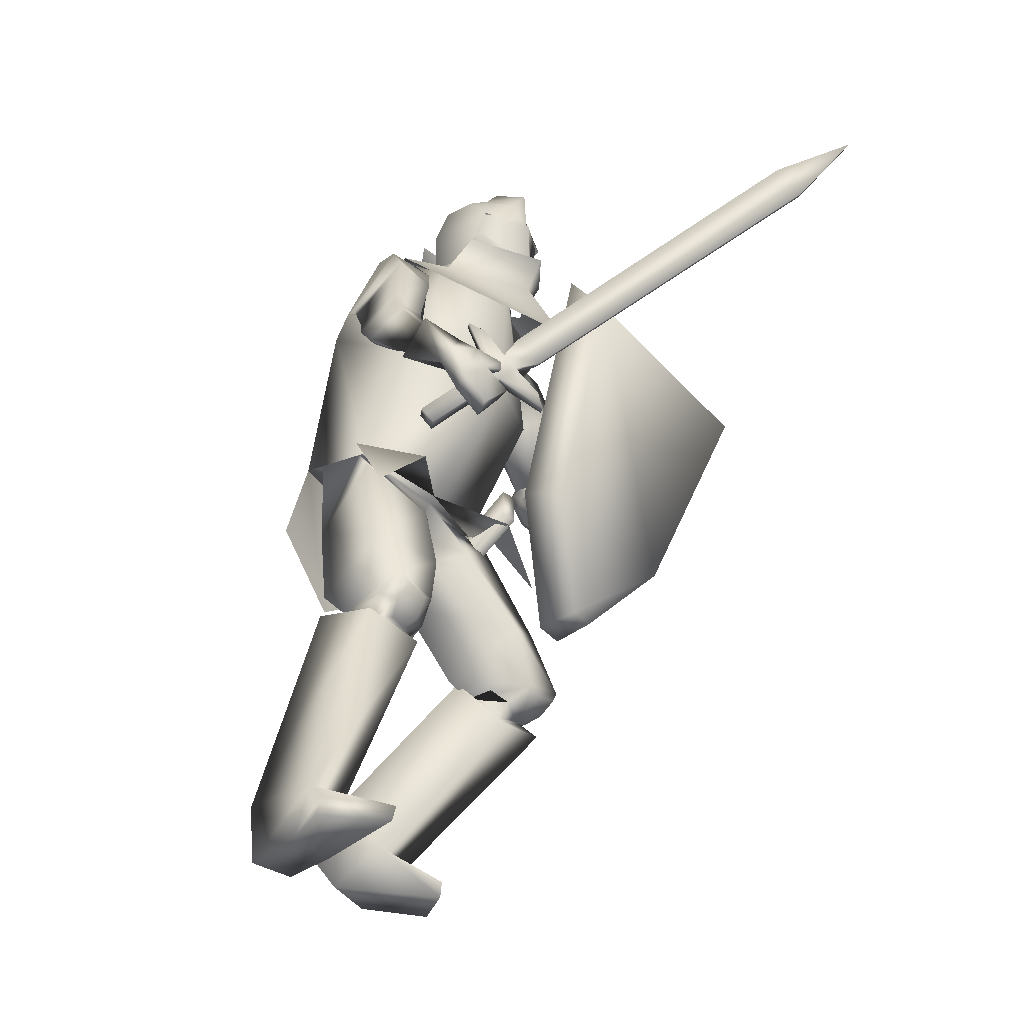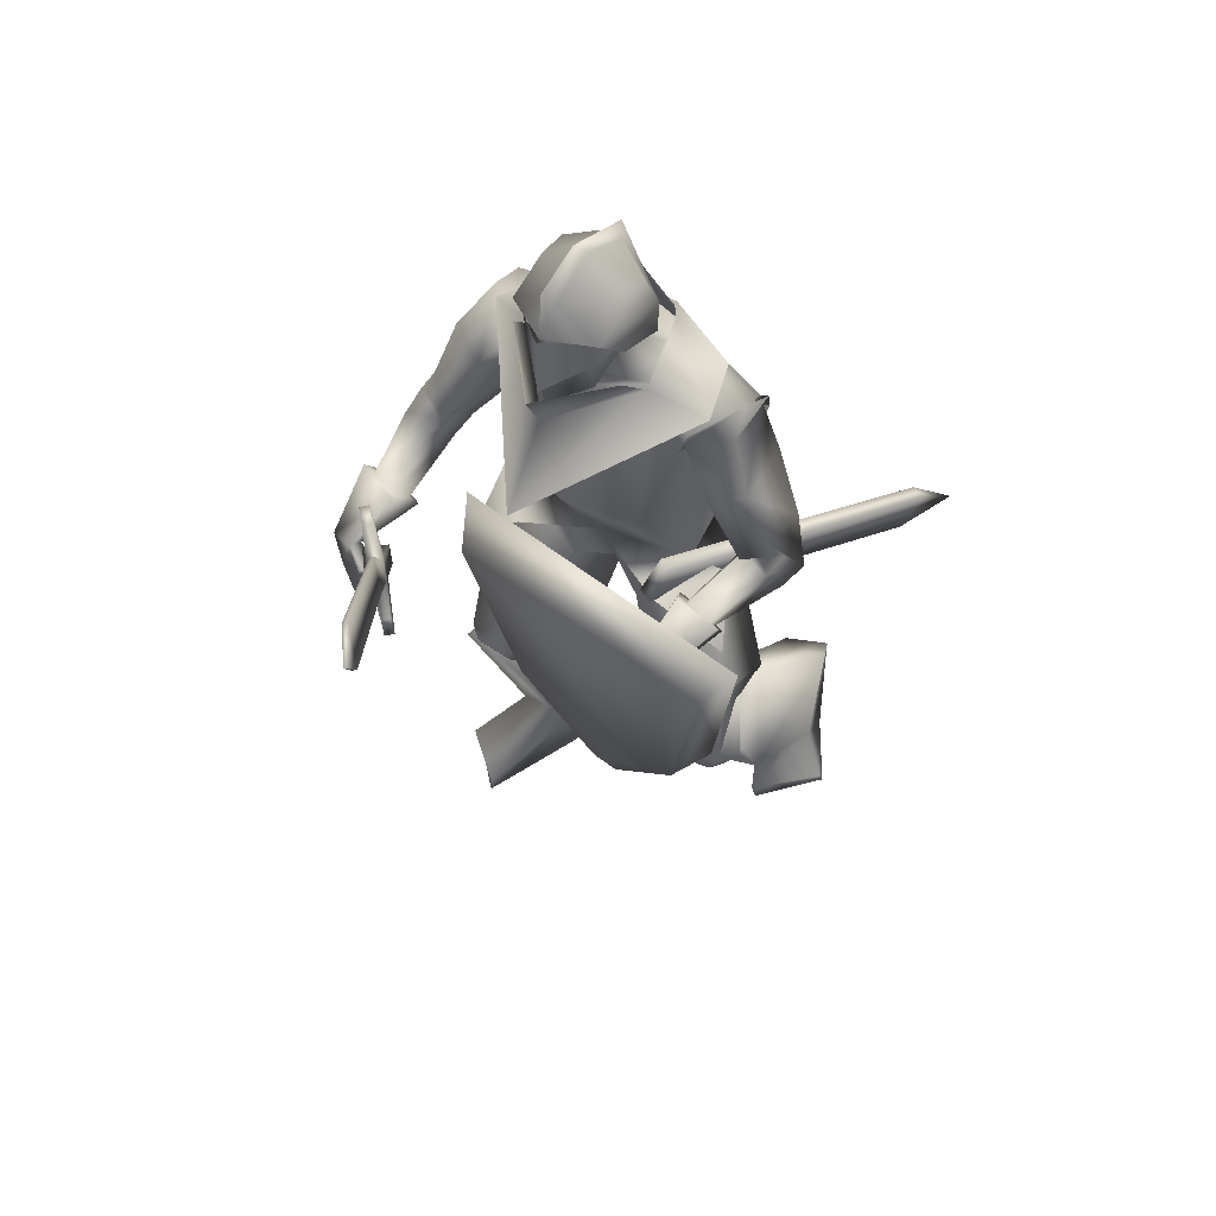
<metadata>
{"format":"obj","ext":"obj","renderer":"f3d","projection":"perspective","resolution":1024,"background":"white","views":[{"elev":-31.6,"azim":-49.9,"up":"+Y"},{"elev":48.6,"azim":39.8,"up":"+Y"}]}
</metadata>
<code>
o Knight_Cube.008
v 0.3966 -0.3052 0.3058
v 0.3712 -0.3132 0.3742
v 0.08093 -0.275 0.3866
v 0.05278 -0.26 0.3205
v 0.5239 0.08871 0.4253
v 0.481 0.0361 0.4802
v 0.07413 0.08956 0.4976
v 0.04185 0.152 0.4459
v 0.1718 -0.4668 0.2572
v 0.1803 -0.4575 0.3308
v 0.2238 -0.4632 0.3289
v 0.2234 -0.4736 0.255
v -0.2194 -0.07604 0.4197
v -0.1089 -0.2339 0.4949
v -0.2082 -0.07408 0.4074
v -0.09764 -0.2319 0.4825
v -0.1864 -0.0865 0.4251
v -0.1053 -0.2023 0.4802
v -0.1976 -0.08846 0.4375
v -0.1165 -0.2042 0.4926
v -0.1709 -0.1376 0.4604
v -0.1541 -0.1617 0.4719
v -0.1533 -0.1345 0.4409
v -0.1365 -0.1586 0.4524
v -0.1714 -0.1566 0.421
v -0.1545 -0.1807 0.4325
v -0.189 -0.1597 0.4405
v -0.1722 -0.1838 0.452
v -0.2484 -0.2512 0.3356
v -0.2315 -0.2753 0.3471
v -0.2668 -0.2544 0.3559
v -0.2499 -0.2785 0.3673
v -0.1132 -0.1426 0.489
v -0.1445 -0.09789 0.4677
v -0.1181 -0.1435 0.4943
v -0.1494 -0.09874 0.473
v 0.2169 0.257 0.8505
v 0.1826 0.306 0.8272
v 0.2115 0.256 0.8566
v 0.1772 0.3051 0.8332
v 0.2822 0.3811 0.9284
v 0.2801 0.3808 0.9307
v 0.00462 0.308 0.2033
v 0.1345 0.308 0.2033
v 0.06957 0.3117 0.09522
v -0.005181 0.311 0.1403
v 0.1443 0.311 0.1403
v 0.0335 0.3159 0.1102
v 0.1056 0.3159 0.1102
v 0.06957 0.3726 0.313
v 0.06957 0.3753 0.1043
v -0.01465 0.378 0.1489
v 0.1538 0.378 0.1489
v 0.0335 0.3831 0.1198
v 0.1056 0.3831 0.1198
v 0.06957 0.4726 0.1318
v -0.00729 0.4293 0.1722
v 0.1464 0.4293 0.1722
v 0.05514 0.4572 0.1477
v 0.084 0.4572 0.1477
v 0.06957 0.4941 0.234
v 0.001552 0.436 0.2254
v 0.1376 0.436 0.2254
v 0.05638 0.4779 0.2221
v 0.08276 0.4779 0.2221
v 0.06957 0.4516 0.308
v -0.01157 0.3784 0.2764
v 0.1507 0.3784 0.2764
v 0.05553 0.4334 0.2884
v 0.08361 0.4334 0.2884
v 0.07032 0.275 0.3196
v 0.06883 0.3702 0.3195
v -0.004848 0.3372 0.2619
v 0.144 0.3372 0.2619
v -0.007295 0.3787 0.2723
v 0.1464 0.3787 0.2723
v 0.002214 0.3495 0.1842
v 0.1369 0.3495 0.1842
v 0.000913 0.3908 0.1882
v 0.1382 0.3908 0.1882
v 0.15 0.3158 0.1049
v -0.01081 0.3158 0.1049
v 0.06957 0.315 0.08866
v 0.1783 0.2622 0.2051
v -0.03915 0.2622 0.2051
v 0.06957 0.2155 0.3171
v 0.2328 0.2587 0.08395
v -0.09369 0.2587 0.08395
v 0.2737 0.2409 0.179
v -0.1345 0.2409 0.179
v 0.06957 0.2284 0.000568
v 0.1742 0.3078 0.2585
v -0.02953 0.3102 0.2573
v 0.0714 0.2738 0.3478
v 0.06957 0.07874 0.3938
v 0.1636 0.3598 0.1257
v -0.02446 0.3598 0.1257
v 0.06957 0.3881 0.103
v 0.2079 0.1148 0.1257
v -0.07884 0.153 0.1403
v 0.2489 0.159 0.02341
v -0.1271 0.1838 0.04394
v 0.2991 0.1936 0.149
v -0.1494 0.2514 0.1621
v 0.2294 0.1649 0.1813
v -0.07508 0.2286 0.1882
v 0.2385 -0.1591 0.3178
v -0.1851 -0.1626 0.4654
v 0.2382 -0.1621 0.3113
v -0.1815 -0.163 0.4572
v 0.2267 -0.1625 0.3181
v -0.1849 -0.1779 0.4642
v 0.2264 -0.165 0.3121
v -0.1814 -0.1783 0.4568
v 0.2471 -0.1679 0.3263
v -0.1957 -0.1758 0.4258
v 0.2549 -0.2215 0.3387
v -0.2436 -0.2268 0.4144
v 0.2688 -0.2029 0.3567
v -0.2481 -0.21 0.4395
v 0.2483 -0.1625 0.3416
v -0.2034 -0.1735 0.4477
v 0.2694 -0.1229 0.2097
v -0.1972 -0.109 0.3302
v 0.3173 -0.1525 0.2036
v -0.2509 -0.1121 0.3126
v 0.3307 -0.1119 0.2329
v -0.2513 -0.07565 0.3495
v 0.285 -0.09836 0.2361
v -0.2056 -0.08512 0.3602
v 0.2177 -0.2181 0.08267
v -0.1485 -0.2123 0.1158
v 0.09344 -0.1975 0.07726
v -0.05635 -0.1789 0.08429
v 0.3357 -0.03555 0.05686
v -0.2146 0.01091 0.1774
v 0.3222 -0.05722 0.05654
v -0.1868 -0.000808 0.1933
v 0.3463 -0.09902 0.08353
v -0.231 -0.03113 0.207
v 0.3149 -0.07989 0.08787
v -0.1959 -0.02944 0.2187
v 0.3537 -0.08712 0.06334
v -0.2287 -0.01381 0.1896
v 0.3166 -0.06802 0.07214
v -0.1895 -0.01551 0.2062
v 0.2265 0.05534 0.1085
v -0.09317 0.1002 0.1657
v 0.2996 0.08789 0.03502
v -0.1803 0.1115 0.1018
v 0.3357 0.1102 0.1639
v -0.1843 0.185 0.2157
v 0.277 0.07432 0.1822
v -0.1243 0.1517 0.2344
v 0.256 -0.1702 0.3144
v -0.218 -0.1525 0.423
v 0.2957 -0.2021 0.3083
v -0.2728 -0.1837 0.4044
v 0.3085 -0.1767 0.323
v -0.2734 -0.1632 0.4291
v 0.2638 -0.1611 0.3309
v -0.225 -0.146 0.4447
v 0.2357 -0.1309 0.3057
v -0.152 -0.2069 0.4367
v 0.1959 -0.2003 0.316
v -0.2041 -0.2681 0.4291
v 0.2309 -0.1251 0.3246
v -0.1579 -0.2041 0.4559
v 0.2009 -0.1875 0.3407
v -0.2099 -0.2522 0.4518
v 0.3183 -0.8803 -0.1427
v -0.2599 -0.9492 0.1382
v 0.2445 -0.8898 -0.04248
v -0.163 -0.9492 0.2169
v 0.2403 -0.8635 -0.03523
v -0.1576 -0.9224 0.2203
v 0.3217 -0.8534 -0.1285
v -0.2602 -0.9211 0.1502
v 0.2295 -0.6969 -0.2527
v -0.1928 -0.8474 -0.08802
v 0.1389 -0.7004 -0.2066
v -0.09177 -0.8415 -0.07363
v 0.2719 -0.7976 -0.1571
v -0.2075 -0.8574 0.06652
v 0.1774 -0.7858 -0.1366
v -0.1098 -0.8539 0.04972
v 0.2745 -0.4716 0.00788
v -0.1876 -0.5219 0.05156
v 0.1568 -0.5265 0.07054
v -0.05164 -0.5468 0.0923
v 0.3448 -0.5763 0.1047
v -0.2151 -0.57 0.2006
v 0.2288 -0.6024 0.1318
v -0.0941 -0.585 0.1992
v 0.1918 -0.7516 -0.3145
v -0.1818 -0.9464 -0.08897
v 0.1217 -0.761 -0.2833
v -0.1069 -0.9531 -0.07121
v 0.1501 -0.8528 -0.2209
v -0.1208 -0.9523 0.03114
v 0.2411 -0.8635 -0.2368
v -0.2127 -0.9468 0.04173
v 0.3012 -0.5425 0.1803
v -0.1555 -0.5075 0.2366
v 0.2563 -0.5515 0.1853
v -0.1104 -0.5147 0.2309
v 0.2907 -0.576 0.123
v -0.1584 -0.5633 0.1993
v 0.2565 -0.5828 0.1267
v -0.124 -0.5688 0.1949
v 0.2476 -0.5732 0.1535
v -0.1089 -0.5486 0.2107
v 0.3046 -0.5617 0.1468
v -0.1663 -0.5395 0.2175
v 0.261 -0.4838 0.06386
v -0.1572 -0.5082 0.1001
v 0.1792 -0.517 0.09573
v -0.06666 -0.5264 0.1164
v 0.3235 -0.5421 0.1275
v -0.192 -0.53 0.1985
v 0.2114 -0.5677 0.1471
v -0.07695 -0.5478 0.1918
v 0.2524 -0.5 0.03831
v -0.1547 -0.5344 0.08285
v 0.1866 -0.5289 0.06521
v -0.08117 -0.5504 0.09797
v 0.2259 -0.5829 0.1085
v -0.1002 -0.578 0.1701
v 0.3051 -0.566 0.09769
v -0.1805 -0.5652 0.178
v 0.2639 -0.4742 -0.005127
v -0.1737 -0.4766 0.04523
v 0.14 -0.5256 0.06415
v -0.03157 -0.5097 0.08651
v 0.2915 -0.3942 0.1375
v -0.182 -0.394 0.1888
v 0.1913 -0.4386 0.1871
v -0.06808 -0.4212 0.2163
v 0.2566 -0.5221 0.0374
v -0.1506 -0.5207 0.08609
v 0.184 -0.548 0.07192
v -0.06931 -0.5343 0.1045
v 0.2283 -0.5397 0.1891
v -0.0839 -0.5034 0.2204
v 0.3162 -0.5197 0.1766
v -0.1733 -0.4882 0.2281
v 0.01769 -0.2498 -0.0968
v 0.1613 -0.2951 -0.05847
v -0.1126 -0.2878 -0.03271
v 0.02147 -0.3163 -0.04784
v 0.08332 -0.3735 0.001118
v -0.01523 -0.3527 0.0105
v 0.02652 -0.2865 0.09226
v 0.1064 -0.2916 0.1353
v -0.02032 -0.2676 0.1446
v 0.1228 -0.1292 -0.07685
v -0.08452 -0.106 -0.06648
v 0.02551 -0.0922 -0.06295
v 0.1556 -0.1662 0.03857
v -0.1192 -0.1411 0.05387
v 0.0206 -0.2033 0.1064
v 0.2513 -0.1201 0.2062
v -0.1792 -0.1142 0.3292
v 0.3257 -0.1658 0.1963
v -0.2626 -0.1186 0.3016
v 0.2752 -0.0821 0.2467
v -0.1921 -0.0772 0.3753
v 0.3496 -0.1039 0.2408
v -0.2661 -0.06141 0.3573
v 0.3007 -0.05122 0.08282
v -0.1703 -0.00996 0.2221
v 0.3789 -0.09125 0.06397
v -0.2529 -0.006086 0.1869
v 0.3783 -0.02393 0.1175
v -0.2328 0.04747 0.2515
v 0.3248 -0.01331 0.1253
v -0.1838 0.02668 0.2701
v 0.2972 -0.07027 0.1071
v -0.1798 -0.03244 0.2413
v 0.3661 -0.1147 0.1001
v -0.2584 -0.03871 0.2173
v 0.3206 -0.03396 0.1478
v -0.1931 0.002765 0.2872
v 0.3689 -0.05004 0.1484
v -0.2427 0.01054 0.2793
v 0.2901 -0.04909 0.0994
v -0.1608 0.008835 0.2116
v 0.3518 -0.00709 0.04973
v -0.2309 0.03635 0.163
v 0.322 -0.04191 0.1547
v -0.1785 0.04022 0.2648
v 0.3575 0.005913 0.1369
v -0.2155 0.08181 0.2371
v 0.2894 -0.2937 0.1425
v -0.1939 -0.294 0.1912
v 0.1739 -0.2151 0.1791
v -0.08616 -0.1982 0.2002
v 0.248 -0.1848 0.07927
v -0.1835 -0.1838 0.1184
v 0.01883 -0.1398 -0.1054
v 0.02157 -0.2025 0.1252
v 0.14 -0.1454 -0.0993
v -0.105 -0.1203 -0.08601
v 0.1727 -0.2032 0.0784
v -0.1386 -0.174 0.09589
v 0.1568 -0.2759 -0.1314
v -0.131 -0.2569 -0.1101
v 0.01377 -0.3588 -0.1437
v 0.1766 0.2577 0.1853
v -0.03743 0.2577 0.1853
v 0.1777 -0.0104 0.2141
v -0.07448 0.02227 0.2259
v 0.1718 0.2606 0.09322
v -0.03261 0.2606 0.09322
v 0.2336 0.0937 -0.02539
v -0.1239 0.14 -0.008605
v 0.06957 0.249 0.2615
v 0.05364 0.005595 0.2643
v 0.06957 0.2615 0.04473
v 0.06089 0.1681 -0.02994
v 0.2455 0.201 0.1936
v -0.11 0.237 0.1801
v 0.1899 0.09227 0.1461
v -0.06191 0.1319 0.1606
v 0.2865 0.2265 0.1103
v -0.1414 0.2559 0.1181
v 0.2546 0.1512 0.008952
v -0.1359 0.1755 0.0326
v 0.06957 0.2928 0.1115
v 0.1191 0.3158 0.1713
v 0.02001 0.3158 0.1713
v 0.06957 0.3777 0.1161
v 0.1389 0.3462 0.1817
v 0.000199 0.3462 0.1817
v 0.141 0.4254 0.1776
v -0.001887 0.4254 0.1776
v 0.06957 0.4615 0.1776
v 0.1182 0.2792 0.2266
v 0.02094 0.2792 0.2266
v 0.06957 0.2635 0.2469
v 0.1195 0.3903 0.2812
v 0.0196 0.3903 0.2812
v 0.06957 0.4024 0.2972
v 0.1273 0.2772 0.2612
v 0.01187 0.2888 0.2629
v 0.06957 0.2431 0.3053
v 0.2885 -0.3361 -0.3862
v 0.3119 -0.3419 -0.3793
v 0.2885 -0.4116 -0.3584
v 0.2651 -0.4058 -0.3652
v 0.1775 -0.1334 0.1632
v 0.2009 -0.1392 0.1701
v 0.1774 -0.2089 0.1911
v 0.154 -0.2031 0.1842
v 0.3129 -0.4114 -0.473
f 5 8 7
f 5 7 6
f 1 5 6
f 1 6 2
f 2 6 7
f 2 7 3
f 3 7 8
f 3 8 4
f 5 1 4
f 5 4 8
f 3 4 9
f 3 9 10
f 4 1 12
f 4 12 9
f 1 2 11
f 1 11 12
f 2 3 10
f 2 10 11
f 12 11 10
f 12 10 9
f 15 13 19
f 15 19 17
f 20 14 16
f 20 16 18
f 13 15 25
f 13 25 27
f 26 16 14
f 26 14 28
f 19 13 27
f 19 27 21
f 28 14 20
f 28 20 22
f 23 25 15
f 23 15 17
f 16 26 24
f 16 24 18
f 21 23 17
f 21 17 19
f 18 24 22
f 18 22 20
f 31 27 25
f 31 25 29
f 26 28 32
f 26 32 30
f 25 26 30
f 25 30 29
f 29 30 32
f 29 32 31
f 27 31 32
f 27 32 28
f 21 27 28
f 21 28 22
f 23 24 26
f 23 26 25
f 24 23 34
f 24 34 33
f 21 22 35
f 21 35 36
f 22 24 33
f 22 33 35
f 23 21 36
f 23 36 34
f 33 34 38
f 33 38 37
f 36 35 39
f 36 39 40
f 35 33 37
f 35 37 39
f 34 36 40
f 34 40 38
f 37 38 41
f 39 42 40
f 42 41 38
f 42 38 40
f 42 39 37
f 42 37 41
f 43 67 52
f 43 52 46
f 53 68 44
f 53 44 47
f 48 54 51
f 48 51 45
f 51 55 49
f 51 49 45
f 46 52 54
f 46 54 48
f 55 53 47
f 55 47 49
f 57 52 67
f 57 67 62
f 68 53 58
f 68 58 63
f 50 66 69
f 50 69 67
f 70 66 50
f 70 50 68
f 54 59 56
f 54 56 51
f 56 60 55
f 56 55 51
f 52 57 59
f 52 59 54
f 60 58 53
f 60 53 55
f 59 64 61
f 59 61 56
f 61 65 60
f 61 60 56
f 57 62 64
f 57 64 59
f 65 63 58
f 65 58 60
f 64 69 66
f 64 66 61
f 66 70 65
f 66 65 61
f 62 67 69
f 62 69 64
f 70 68 63
f 70 63 65
f 73 71 72
f 73 72 75
f 72 71 74
f 72 74 76
f 75 79 77
f 75 77 73
f 78 80 76
f 78 76 74
f 81 84 89
f 81 89 87
f 90 85 82
f 90 82 88
f 81 87 91
f 81 91 83
f 91 88 82
f 91 82 83
f 86 84 92
f 86 92 94
f 93 85 86
f 93 86 94
f 84 86 95
f 84 95 89
f 95 86 85
f 95 85 90
f 81 83 98
f 81 98 96
f 98 83 82
f 98 82 97
f 327 101 99
f 327 99 323
f 100 102 328
f 100 328 324
f 323 99 105
f 323 105 321
f 106 100 324
f 106 324 322
f 325 321 105
f 325 105 103
f 106 322 326
f 106 326 104
f 327 325 103
f 327 103 101
f 104 326 328
f 104 328 102
f 149 147 99
f 149 99 101
f 100 148 150
f 100 150 102
f 147 153 105
f 147 105 99
f 106 154 148
f 106 148 100
f 151 149 101
f 151 101 103
f 102 150 152
f 102 152 104
f 153 151 103
f 153 103 105
f 104 152 154
f 104 154 106
f 320 315 302
f 320 302 300
f 303 316 320
f 303 320 300
f 315 311 304
f 315 304 302
f 305 312 316
f 305 316 303
f 318 301 304
f 318 304 311
f 305 301 318
f 305 318 312
f 302 256 258
f 302 258 300
f 258 257 303
f 258 303 300
f 304 259 256
f 304 256 302
f 257 260 305
f 257 305 303
f 304 133 259
f 260 134 305
f 304 301 261
f 304 261 133
f 261 301 305
f 261 305 134
f 308 300 302
f 308 302 306
f 303 300 308
f 303 308 307
f 304 301 296
f 304 296 298
f 297 301 305
f 297 305 299
f 109 113 111
f 109 111 107
f 112 114 110
f 112 110 108
f 161 155 109
f 161 109 107
f 110 156 162
f 110 162 108
f 121 161 107
f 121 107 111
f 108 162 122
f 108 122 112
f 155 115 113
f 155 113 109
f 114 116 156
f 114 156 110
f 115 121 111
f 115 111 113
f 112 122 116
f 112 116 114
f 117 165 163
f 117 163 115
f 164 166 118
f 164 118 116
f 157 117 115
f 157 115 155
f 116 118 158
f 116 158 156
f 115 163 167
f 115 167 121
f 168 164 116
f 168 116 122
f 119 169 165
f 119 165 117
f 166 170 120
f 166 120 118
f 159 119 117
f 159 117 157
f 118 120 160
f 118 160 158
f 121 167 169
f 121 169 119
f 170 168 122
f 170 122 120
f 161 121 119
f 161 119 159
f 120 122 162
f 120 162 160
f 266 262 155
f 266 155 161
f 156 263 267
f 156 267 162
f 125 264 262
f 125 262 123
f 263 265 126
f 263 126 124
f 280 125 123
f 280 123 278
f 124 126 281
f 124 281 279
f 123 262 266
f 123 266 129
f 267 263 124
f 267 124 130
f 278 123 129
f 278 129 282
f 130 124 279
f 130 279 283
f 127 268 264
f 127 264 125
f 265 269 128
f 265 128 126
f 284 127 125
f 284 125 280
f 126 128 285
f 126 285 281
f 129 266 268
f 129 268 127
f 269 267 130
f 269 130 128
f 282 129 127
f 282 127 284
f 128 130 283
f 128 283 285
f 248 131 235
f 248 235 231
f 236 132 249
f 236 249 232
f 259 131 248
f 259 248 256
f 249 132 260
f 249 260 257
f 259 133 254
f 259 254 131
f 255 134 260
f 255 260 132
f 254 237 235
f 254 235 131
f 236 238 255
f 236 255 132
f 261 253 254
f 261 254 133
f 255 253 261
f 255 261 134
f 143 139 141
f 143 141 145
f 142 140 144
f 142 144 146
f 135 143 145
f 135 145 137
f 146 144 136
f 146 136 138
f 286 288 135
f 286 135 137
f 136 289 287
f 136 287 138
f 280 278 141
f 280 141 139
f 142 279 281
f 142 281 140
f 288 272 143
f 288 143 135
f 144 273 289
f 144 289 136
f 272 280 139
f 272 139 143
f 140 281 273
f 140 273 144
f 278 270 145
f 278 145 141
f 146 271 279
f 146 279 142
f 270 286 137
f 270 137 145
f 138 287 271
f 138 271 146
f 284 280 272
f 284 272 274
f 273 281 285
f 273 285 275
f 292 274 272
f 292 272 288
f 273 275 293
f 273 293 289
f 149 288 286
f 149 286 147
f 287 289 150
f 287 150 148
f 147 286 290
f 147 290 153
f 291 287 148
f 291 148 154
f 151 292 288
f 151 288 149
f 289 293 152
f 289 152 150
f 153 290 292
f 153 292 151
f 293 291 154
f 293 154 152
f 264 157 155
f 264 155 262
f 156 158 265
f 156 265 263
f 268 159 157
f 268 157 264
f 158 160 269
f 158 269 265
f 266 161 159
f 266 159 268
f 160 162 267
f 160 267 269
f 169 167 163
f 169 163 165
f 164 168 170
f 164 170 166
f 175 173 171
f 175 171 177
f 172 174 176
f 172 176 178
f 199 201 171
f 199 171 173
f 172 202 200
f 172 200 174
f 185 199 173
f 185 173 175
f 174 200 186
f 174 186 176
f 201 183 177
f 201 177 171
f 178 184 202
f 178 202 172
f 183 185 175
f 183 175 177
f 176 186 184
f 176 184 178
f 183 201 195
f 183 195 179
f 196 202 184
f 196 184 180
f 191 183 179
f 191 179 187
f 180 184 192
f 180 192 188
f 179 195 197
f 179 197 181
f 198 196 180
f 198 180 182
f 187 179 181
f 187 181 189
f 182 180 188
f 182 188 190
f 181 197 199
f 181 199 185
f 200 198 182
f 200 182 186
f 189 181 185
f 189 185 193
f 186 182 190
f 186 190 194
f 193 185 183
f 193 183 191
f 184 186 194
f 184 194 192
f 201 199 197
f 201 197 195
f 198 200 202
f 198 202 196
f 229 191 187
f 229 187 223
f 188 192 230
f 188 230 224
f 223 187 189
f 223 189 225
f 190 188 224
f 190 224 226
f 225 189 193
f 225 193 227
f 194 190 226
f 194 226 228
f 227 193 191
f 227 191 229
f 192 194 228
f 192 228 230
f 211 209 207
f 211 207 213
f 208 210 212
f 208 212 214
f 205 211 213
f 205 213 203
f 214 212 206
f 214 206 204
f 245 243 205
f 245 205 203
f 206 244 246
f 206 246 204
f 227 229 207
f 227 207 209
f 208 230 228
f 208 228 210
f 221 227 209
f 221 209 211
f 210 228 222
f 210 222 212
f 243 221 211
f 243 211 205
f 212 222 244
f 212 244 206
f 229 219 213
f 229 213 207
f 214 220 230
f 214 230 208
f 219 245 203
f 219 203 213
f 204 246 220
f 204 220 214
f 219 229 223
f 219 223 215
f 224 230 220
f 224 220 216
f 245 219 215
f 245 215 239
f 216 220 246
f 216 246 240
f 215 223 225
f 215 225 217
f 226 224 216
f 226 216 218
f 239 215 217
f 239 217 241
f 218 216 240
f 218 240 242
f 217 225 227
f 217 227 221
f 228 226 218
f 228 218 222
f 241 217 221
f 241 221 243
f 222 218 242
f 222 242 244
f 235 245 239
f 235 239 231
f 240 246 236
f 240 236 232
f 231 239 241
f 231 241 233
f 242 240 232
f 242 232 234
f 248 231 233
f 248 233 251
f 234 232 249
f 234 249 252
f 233 241 243
f 233 243 237
f 244 242 234
f 244 234 238
f 251 233 237
f 251 237 254
f 238 234 252
f 238 252 255
f 237 243 245
f 237 245 235
f 246 244 238
f 246 238 236
f 248 251 250
f 248 250 247
f 250 252 249
f 250 249 247
f 256 248 247
f 256 247 258
f 247 249 257
f 247 257 258
f 254 253 250
f 254 250 251
f 250 253 255
f 250 255 252
f 270 278 282
f 270 282 276
f 283 279 271
f 283 271 277
f 286 270 276
f 286 276 290
f 277 271 287
f 277 287 291
f 276 282 284
f 276 284 274
f 285 283 277
f 285 277 275
f 290 276 274
f 290 274 292
f 275 277 291
f 275 291 293
f 298 296 294
f 295 297 299
f 311 309 317
f 311 317 318
f 317 310 312
f 317 312 318
f 315 320 319
f 315 319 313
f 319 320 316
f 319 316 314
f 309 311 323
f 309 323 321
f 324 312 310
f 324 310 322
f 325 327 315
f 325 315 313
f 316 328 326
f 316 326 314
f 327 323 311
f 327 311 315
f 312 324 328
f 312 328 316
f 313 309 321
f 313 321 325
f 322 310 314
f 322 314 326
f 344 338 330
f 344 330 333
f 331 339 345
f 331 345 334
f 329 332 333
f 329 333 330
f 334 332 329
f 334 329 331
f 344 333 335
f 344 335 341
f 336 334 345
f 336 345 342
f 335 333 332
f 335 332 337
f 332 334 336
f 332 336 337
f 341 335 337
f 341 337 343
f 337 336 342
f 337 342 343
f 346 340 338
f 346 338 344
f 339 340 346
f 339 346 345
f 344 341 343
f 344 343 346
f 343 342 345
f 343 345 346
f 309 313 330
f 309 330 338
f 331 314 310
f 331 310 339
f 313 319 329
f 313 329 330
f 329 319 314
f 329 314 331
f 309 338 340
f 309 340 317
f 340 339 310
f 340 310 317
f 347 355 350
f 355 347 348
f 355 348 349
f 355 349 350
f 351 354 353
f 351 353 352
f 347 351 352
f 347 352 348
f 348 352 353
f 348 353 349
f 349 353 354
f 349 354 350
f 351 347 350
f 351 350 354

</code>
